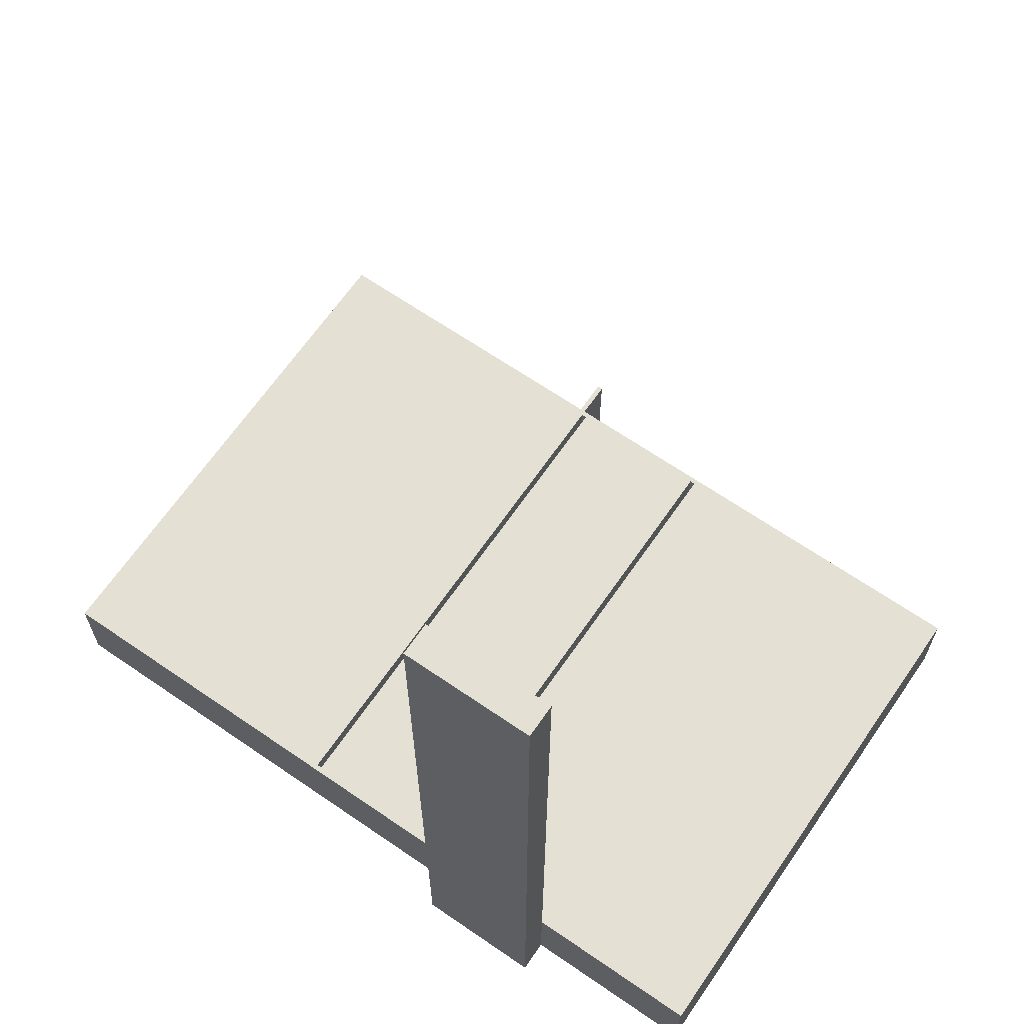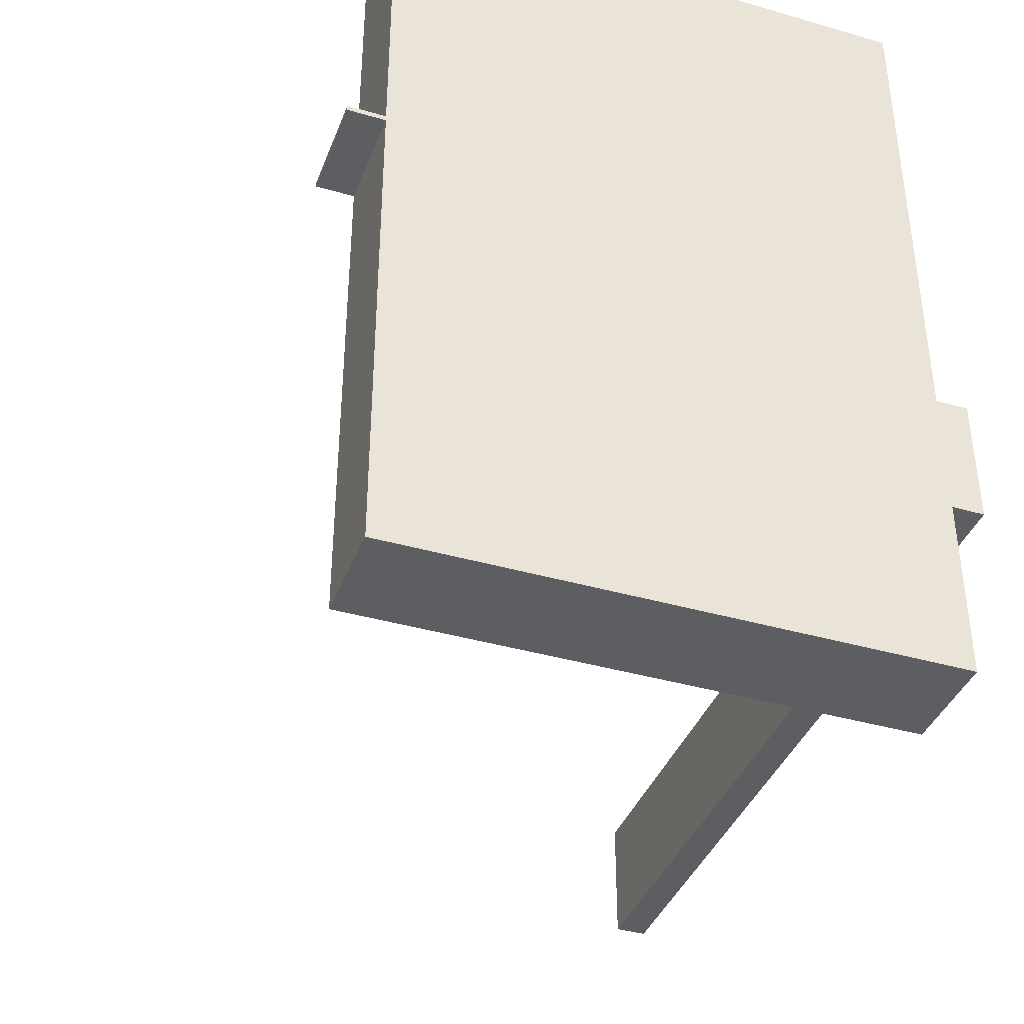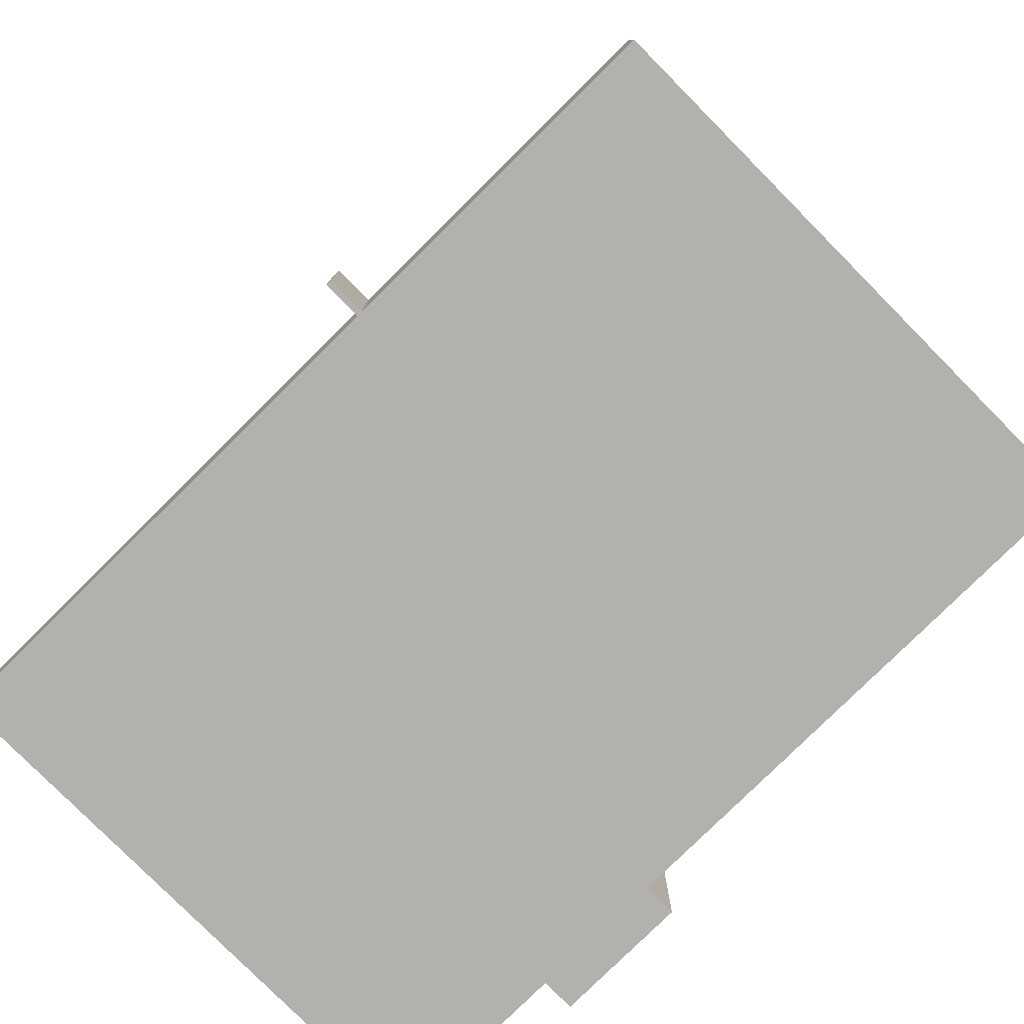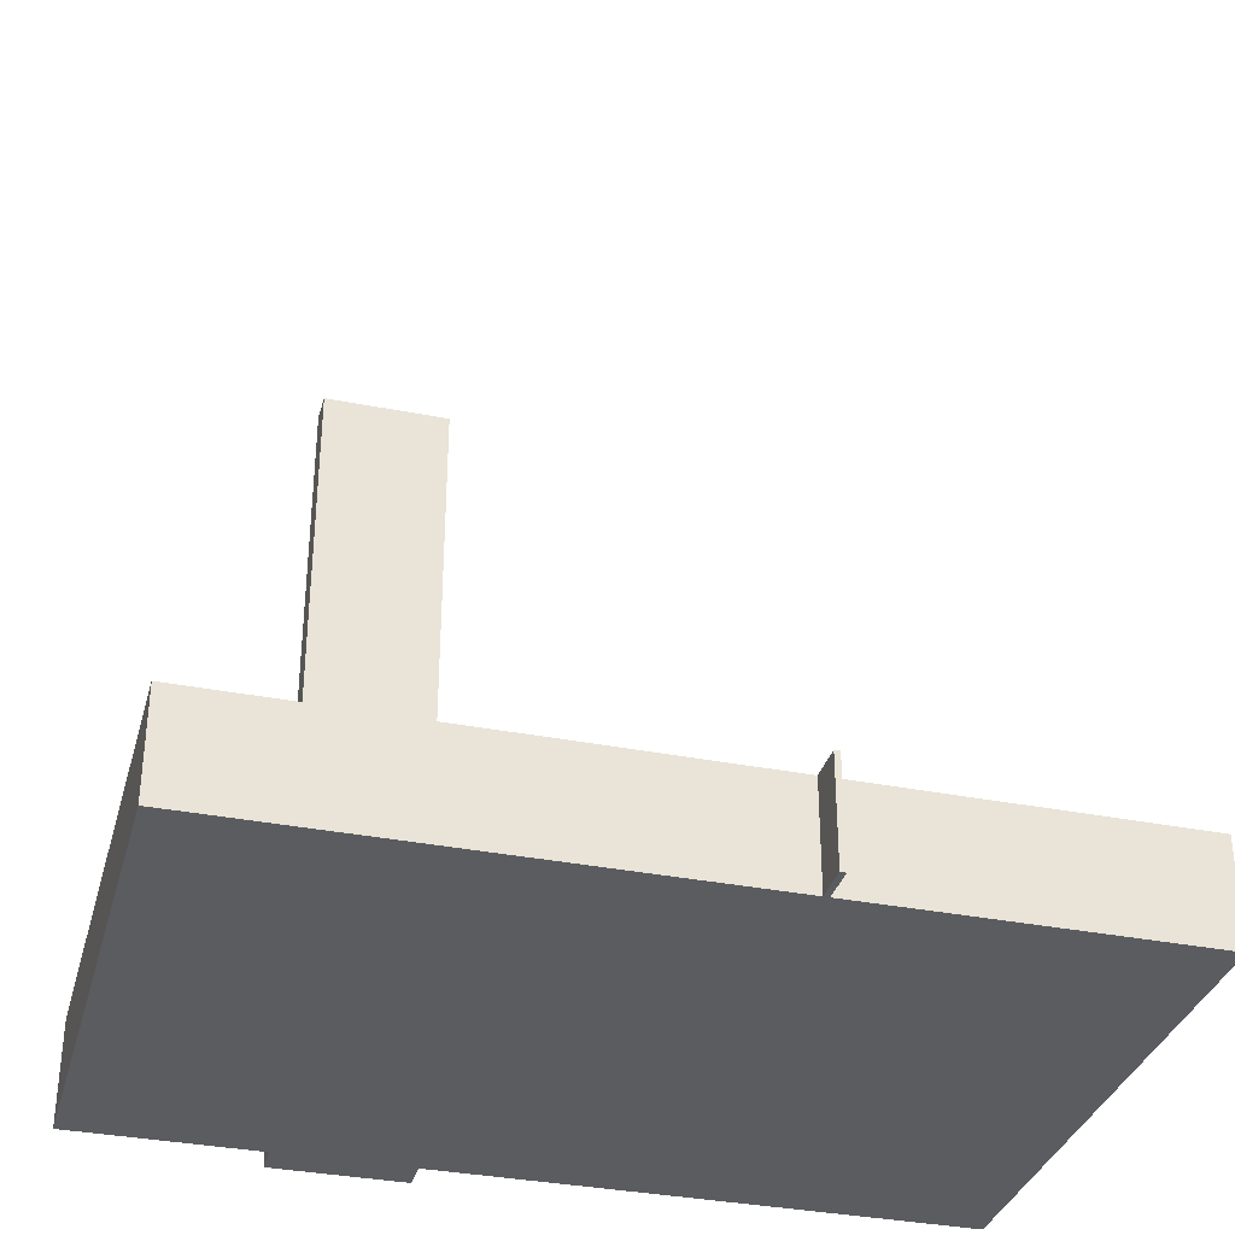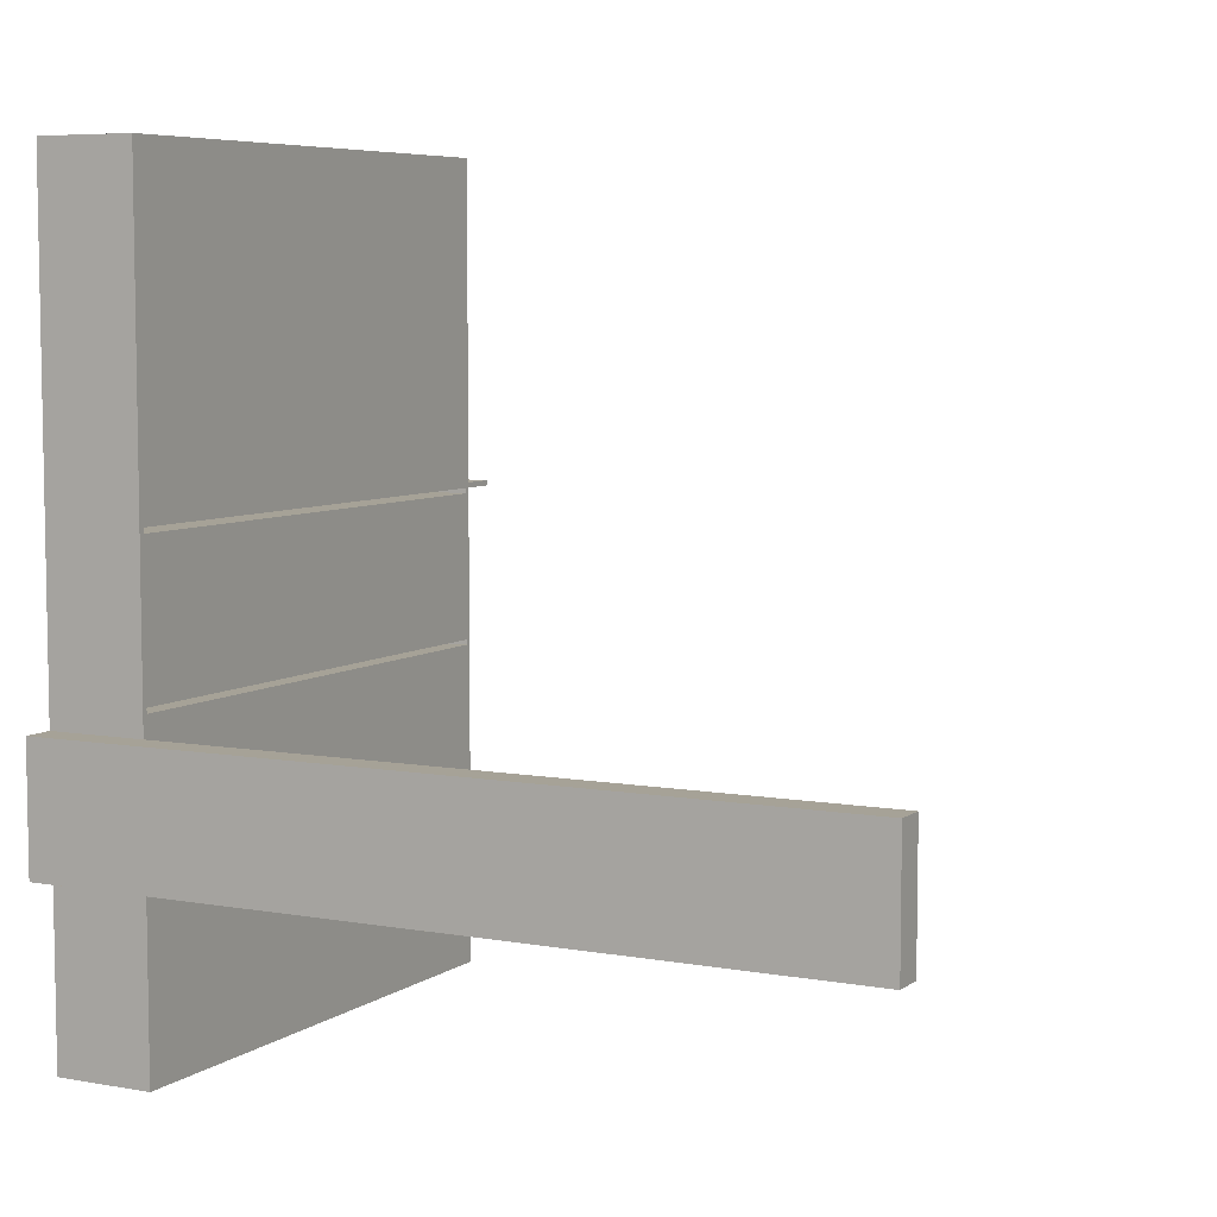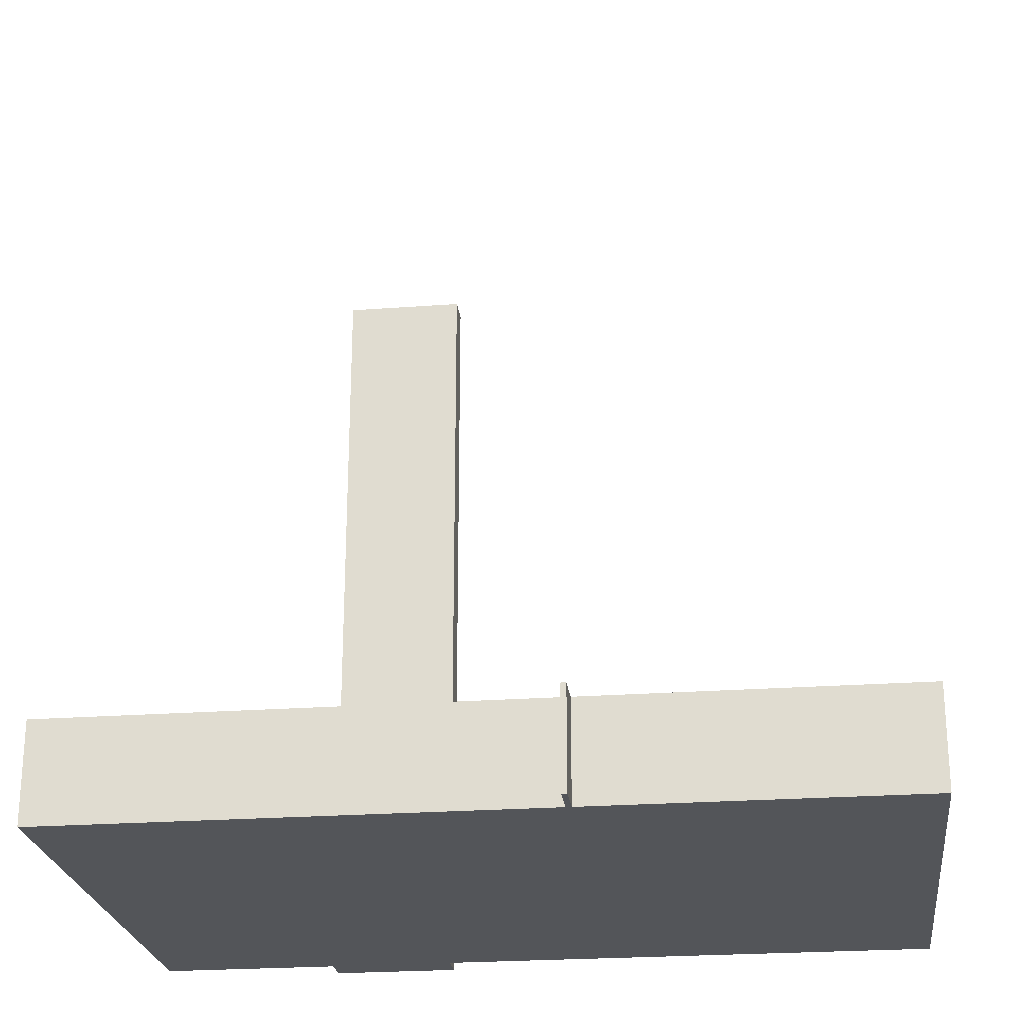
<metadata>
{"format":"obj","ext":"obj","renderer":"f3d","projection":"perspective","resolution":1024,"background":"white","views":[{"elev":66.0,"azim":124.6,"up":"+Y"},{"elev":-39.2,"azim":-19.8,"up":"+Z"},{"elev":-79.3,"azim":-45.3,"up":"+Y"},{"elev":-34.3,"azim":-105.1,"up":"+Y"},{"elev":6.5,"azim":118.0,"up":"+Z"},{"elev":-24.2,"azim":-83.0,"up":"+Y"}]}
</metadata>
<code>
v 1554 289.6 -944.9
v 0 289.6 -944.9
v 0 289.6 0
v 1554 289.6 0
v 1554 289.6 -944.9
v 1554 289.6 0
v 1554 0 0
v 1554 0 -944.9
v 1554 289.6 0
v 0 289.6 0
v 0 0 0
v 1554 0 0
v 0 289.6 -944.9
v 1554 289.6 -944.9
v 1554 0 -944.9
v 0 0 -944.9
v 0 289.6 0
v 0 289.6 -944.9
v 0 0 -944.9
v 0 0 0
v 0 0 0
v 0 0 -944.9
v 1554 0 -944.9
v 1554 0 0
v 1539 15.24 -1402
v 1539 289.6 -1402
v 15.24 289.6 -1402
v 15.24 15.24 -1402
v 1143 15.24 -1402
v 1143 30.48 -1402
v 1173 30.48 -1402
v 1173 45.72 -1402
v 1204 45.72 -1402
v 1204 60.96 -1402
v 1234 60.96 -1402
v 1234 76.2 -1402
v 1265 76.2 -1402
v 1265 91.44 -1402
v 1295 91.44 -1402
v 1295 106.7 -1402
v 1326 106.7 -1402
v 1326 121.9 -1402
v 1356 121.9 -1402
v 1356 137.2 -1402
v 1387 137.2 -1402
v 1387 121.9 -1402
v 1173 15.24 -1402
v 0 289.6 -2347
v 1554 289.6 -2347
v 1554 0 -2347
v 0 0 -2347
v 1265 91.44 -1387
v 1295 91.44 -1387
v 1295 91.44 -1402
v 1265 91.44 -1402
v 1295 91.44 -1387
v 1295 106.7 -1387
v 1295 106.7 -1402
v 1295 91.44 -1402
v 1295 106.7 -1387
v 1326 106.7 -1387
v 1326 106.7 -1402
v 1295 106.7 -1402
v 1326 106.7 -1387
v 1326 121.9 -1387
v 1326 121.9 -1402
v 1326 106.7 -1402
v 1326 121.9 -1387
v 1356 121.9 -1387
v 1356 121.9 -1402
v 1326 121.9 -1402
v 1356 121.9 -1387
v 1356 137.2 -1387
v 1356 137.2 -1402
v 1356 121.9 -1402
v 1356 137.2 -1387
v 1387 137.2 -1387
v 1387 137.2 -1402
v 1356 137.2 -1402
v 1387 137.2 -1387
v 1387 121.9 -1387
v 1387 121.9 -1402
v 1387 137.2 -1402
v 1387 121.9 -1387
v 1173 15.24 -1387
v 1173 15.24 -1402
v 1387 121.9 -1402
v 1143 15.24 -1387
v 1143 30.48 -1387
v 1143 30.48 -1402
v 1143 15.24 -1402
v 1143 30.48 -1387
v 1173 30.48 -1387
v 1173 30.48 -1402
v 1143 30.48 -1402
v 1173 30.48 -1387
v 1173 45.72 -1387
v 1173 45.72 -1402
v 1173 30.48 -1402
v 1173 45.72 -1387
v 1204 45.72 -1387
v 1204 45.72 -1402
v 1173 45.72 -1402
v 1204 45.72 -1387
v 1204 60.96 -1387
v 1204 60.96 -1402
v 1204 45.72 -1402
v 1204 60.96 -1387
v 1234 60.96 -1387
v 1234 60.96 -1402
v 1204 60.96 -1402
v 1234 60.96 -1387
v 1234 76.2 -1387
v 1234 76.2 -1402
v 1234 60.96 -1402
v 1234 76.2 -1387
v 1265 76.2 -1387
v 1265 76.2 -1402
v 1234 76.2 -1402
v 1265 76.2 -1387
v 1265 91.44 -1387
v 1265 91.44 -1402
v 1265 76.2 -1402
v 1173 15.24 -1387
v 1387 121.9 -1387
v 1387 137.2 -1387
v 1356 137.2 -1387
v 1356 121.9 -1387
v 1326 121.9 -1387
v 1326 106.7 -1387
v 1295 106.7 -1387
v 1295 91.44 -1387
v 1265 91.44 -1387
v 1265 76.2 -1387
v 1234 76.2 -1387
v 1234 60.96 -1387
v 1204 60.96 -1387
v 1204 45.72 -1387
v 1173 45.72 -1387
v 1173 30.48 -1387
v 1143 30.48 -1387
v 1143 15.24 -1387
v 15.24 15.24 -1387
v 15.24 289.6 -1387
v 1539 289.6 -1387
v 1539 15.24 -1387
v 1143 15.24 -1387
v 1143 15.24 -1402
v 15.24 15.24 -1402
v 15.24 15.24 -1387
v 1539 289.6 -1387
v 1539 289.6 -1402
v 1539 15.24 -1402
v 1539 15.24 -1387
v 15.24 289.6 -1402
v 15.24 289.6 -1387
v 15.24 15.24 -1387
v 15.24 15.24 -1402
v 1173 15.24 -1402
v 1173 15.24 -1387
v 1539 15.24 -1387
v 1539 15.24 -1402
v 1539 289.6 -960.1
v 15.24 289.6 -960.1
v 15.24 15.24 -960.1
v 1539 15.24 -960.1
v 15.24 289.6 -960.1
v 15.24 289.6 -944.9
v 15.24 15.24 -944.9
v 15.24 15.24 -960.1
v 1539 289.6 -944.9
v 1539 289.6 -960.1
v 1539 15.24 -960.1
v 1539 15.24 -944.9
v 1539 15.24 -944.9
v 1539 15.24 -960.1
v 15.24 15.24 -960.1
v 15.24 15.24 -944.9
v 1539 289.6 -944.9
v 1539 15.24 -944.9
v 15.24 15.24 -944.9
v 15.24 289.6 -944.9
v 0 289.6 -944.9
v 0 0 -944.9
v 1554 0 -944.9
v 1554 289.6 -944.9
v 1539 289.6 -1402
v 1539 289.6 -1387
v 15.24 289.6 -1387
v 15.24 289.6 -1402
v 1554 289.6 -944.9
v 1554 289.6 -2347
v 0 289.6 -2347
v 0 289.6 -944.9
v 15.24 289.6 -944.9
v 15.24 289.6 -960.1
v 1539 289.6 -960.1
v 1539 289.6 -944.9
v 1554 289.6 -2347
v 1554 289.6 -944.9
v 1554 0 -944.9
v 1554 0 -2347
v 0 289.6 -944.9
v 0 289.6 -2347
v 0 0 -2347
v 0 0 -944.9
v 0 0 -944.9
v 0 0 -2347
v 1554 0 -2347
v 1554 0 -944.9
v 0 289.6 -929.6
v 0 289.6 -944.9
v -106.7 289.6 -944.9
v -106.7 289.6 -929.6
v 0 0 -929.6
v 0 289.6 -929.6
v -106.7 289.6 -929.6
v -106.7 0 -929.6
v 0 0 -944.9
v 0 0 -929.6
v -106.7 0 -929.6
v -106.7 0 -944.9
v 0 289.6 -944.9
v 0 0 -944.9
v -106.7 0 -944.9
v -106.7 289.6 -944.9
v -106.7 289.6 -944.9
v -106.7 0 -944.9
v -106.7 0 -929.6
v -106.7 289.6 -929.6
v 0 0 -944.9
v 0 289.6 -944.9
v 0 289.6 -929.6
v 0 0 -929.6
v 1554 2316 -1463
v 1554 0 -1463
v 1646 0 -1463
v 1646 2316 -1463
v 1554 2316 -1829
v 1554 2316 -1463
v 1646 2316 -1463
v 1646 2316 -1829
v 1554 0 -1829
v 1554 2316 -1829
v 1646 2316 -1829
v 1646 0 -1829
v 1554 0 -1463
v 1554 0 -1829
v 1646 0 -1829
v 1646 0 -1463
v 1646 0 -1463
v 1646 0 -1829
v 1646 2316 -1829
v 1646 2316 -1463
v 1554 0 -1829
v 1554 0 -1463
v 1554 2316 -1463
v 1554 2316 -1829
g dc4928b4-e363-11ea-bdf5-54bf646e7e1f
f 2 3 1
f 1 3 4
g db0b663a-e363-11ea-973b-54bf646e7e1f
f 5 6 8
f 8 6 7
g db0c9eca-e363-11ea-9aa3-54bf646e7e1f
f 9 10 12
f 12 10 11
g db0a0694-e363-11ea-98da-54bf646e7e1f
f 13 14 16
f 16 14 15
g db0db038-e363-11ea-8c09-54bf646e7e1f
f 17 18 20
f 20 18 19
g db08a6d4-e363-11ea-8d9d-54bf646e7e1f
f 22 23 21
f 21 23 24
g db059968-e363-11ea-a00f-54bf646e7e1f
f 26 45 25
f 25 45 46
f 25 46 47
f 45 26 44
f 44 26 27
f 44 27 42
f 42 27 40
f 42 40 41
f 40 27 38
f 38 27 28
f 38 28 36
f 36 28 34
f 36 34 35
f 29 30 28
f 28 30 32
f 28 32 34
f 34 32 33
f 30 31 32
f 36 37 38
f 38 39 40
f 42 43 44
g db039d80-e363-11ea-a2c8-54bf646e7e1f
f 48 49 51
f 51 49 50
g dd48a5ec-e363-11ea-821b-54bf646e7e1f
f 52 53 55
f 55 53 54
g dd4d3a00-e363-11ea-86f9-54bf646e7e1f
f 56 57 59
f 59 57 58
g dd4ff978-e363-11ea-bb4d-54bf646e7e1f
f 60 61 63
f 63 61 62
g dd53a31a-e363-11ea-9323-54bf646e7e1f
f 64 65 67
f 67 65 66
g dd5773dc-e363-11ea-9dc8-54bf646e7e1f
f 68 69 71
f 71 69 70
g dd5aa846-e363-11ea-b46d-54bf646e7e1f
f 72 73 75
f 75 73 74
g dd5d67d2-e363-11ea-bb64-54bf646e7e1f
f 76 77 79
f 79 77 78
g dd5fffba-e363-11ea-8a6a-54bf646e7e1f
f 80 81 83
f 83 81 82
g dd62e61c-e363-11ea-8786-54bf646e7e1f
f 84 85 87
f 87 85 86
g dd653026-e363-11ea-8a86-54bf646e7e1f
f 88 89 91
f 91 89 90
g dd672c1c-e363-11ea-a3cf-54bf646e7e1f
f 92 93 95
f 95 93 94
g dd69281c-e363-11ea-9d4b-54bf646e7e1f
f 96 97 99
f 99 97 98
g dd6b721a-e363-11ea-9df9-54bf646e7e1f
f 100 101 103
f 103 101 102
g dd6dbc58-e363-11ea-bb50-54bf646e7e1f
f 104 105 107
f 107 105 106
g dd700648-e363-11ea-b347-54bf646e7e1f
f 108 109 111
f 111 109 110
g dd72505e-e363-11ea-9004-54bf646e7e1f
f 112 113 115
f 115 113 114
g dd749a68-e363-11ea-8c03-54bf646e7e1f
f 116 117 119
f 119 117 118
g dd773292-e363-11ea-948f-54bf646e7e1f
f 120 121 123
f 123 121 122
g dcb250c2-e363-11ea-afeb-54bf646e7e1f
f 124 125 146
f 146 125 126
f 146 126 145
f 145 126 127
f 145 127 144
f 144 127 129
f 144 129 131
f 131 129 130
f 127 128 129
f 132 133 131
f 131 133 144
f 134 135 133
f 133 135 143
f 133 143 144
f 136 137 135
f 135 137 143
f 138 139 137
f 137 139 143
f 140 141 139
f 139 141 143
f 141 142 143
g 5999fe20-6bdf-31b0-8a93-3de2bd62bdd9
f 147 148 150
f 150 148 149
g dcb49ac2-e363-11ea-b862-54bf646e7e1f
f 151 152 154
f 154 152 153
g dcb64894-e363-11ea-95a5-54bf646e7e1f
f 155 156 158
f 158 156 157
g dcb7cf48-e363-11ea-a8cb-54bf646e7e1f
f 159 160 162
f 162 160 161
g dcb92f06-e363-11ea-95c2-54bf646e7e1f
f 163 164 166
f 166 164 165
g dcbab5be-e363-11ea-9963-54bf646e7e1f
f 167 168 170
f 170 168 169
g dcbc637e-e363-11ea-87f4-54bf646e7e1f
f 171 172 174
f 174 172 173
g dcbe384a-e363-11ea-b5cd-54bf646e7e1f
f 175 176 178
f 178 176 177
g dbff9866-e363-11ea-a0ba-54bf646e7e1f
f 179 180 186
f 186 180 185
f 185 180 181
f 185 181 184
f 184 181 183
f 183 181 182
g dc46de92-e363-11ea-b905-54bf646e7e1f
f 188 191 187
f 187 191 192
f 187 192 193
f 189 196 188
f 188 196 197
f 188 197 191
f 191 197 198
f 196 189 194
f 194 189 190
f 194 190 193
f 193 190 187
f 194 195 196
g db0460d4-e363-11ea-95f5-54bf646e7e1f
f 199 200 202
f 202 200 201
g db02b314-e363-11ea-9ee8-54bf646e7e1f
f 203 204 206
f 206 204 205
g dc04efec-e363-11ea-bee3-54bf646e7e1f
f 208 209 207
f 207 209 210
g de099006-e363-11ea-b640-54bf646e7e1f
f 211 212 214
f 214 212 213
g de0c7670-e363-11ea-aa81-54bf646e7e1f
f 215 216 218
f 218 216 217
g de0f0e9e-e363-11ea-b2c0-54bf646e7e1f
f 219 220 222
f 222 220 221
g de124318-e363-11ea-b102-54bf646e7e1f
f 223 224 226
f 226 224 225
g de15ecd0-e363-11ea-b0ff-54bf646e7e1f
f 228 229 227
f 227 229 230
g de185de4-e363-11ea-be22-54bf646e7e1f
f 232 233 231
f 231 233 234
g df6a93cc-e363-11ea-bad1-54bf646e7e1f
f 235 236 238
f 238 236 237
g df6d5330-e363-11ea-b27b-54bf646e7e1f
f 239 240 242
f 242 240 241
g df70396e-e363-11ea-b59b-54bf646e7e1f
f 243 244 246
f 246 244 245
g df736e08-e363-11ea-8956-54bf646e7e1f
f 247 248 250
f 250 248 249
g df76a29a-e363-11ea-81e7-54bf646e7e1f
f 251 252 254
f 254 252 253
g df7babcc-e363-11ea-bf2d-54bf646e7e1f
f 255 256 258
f 258 256 257

</code>
